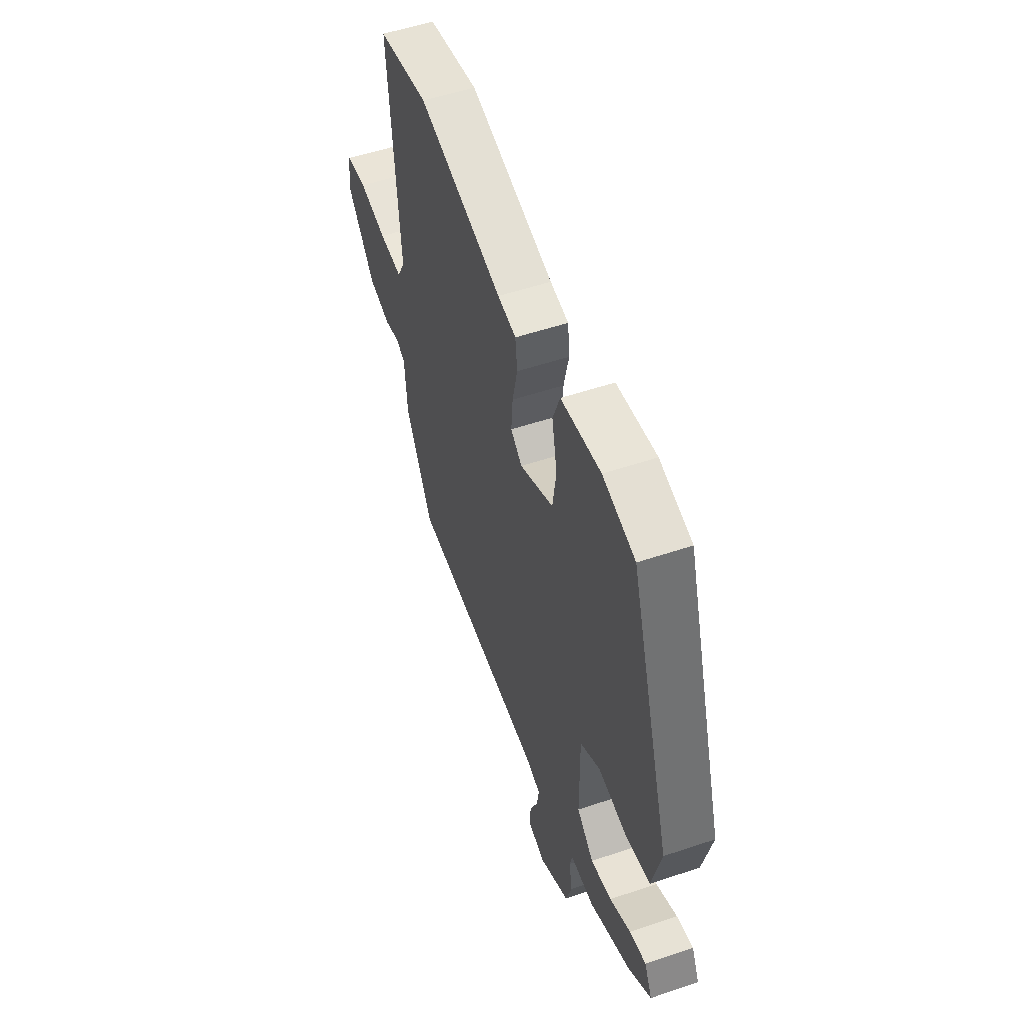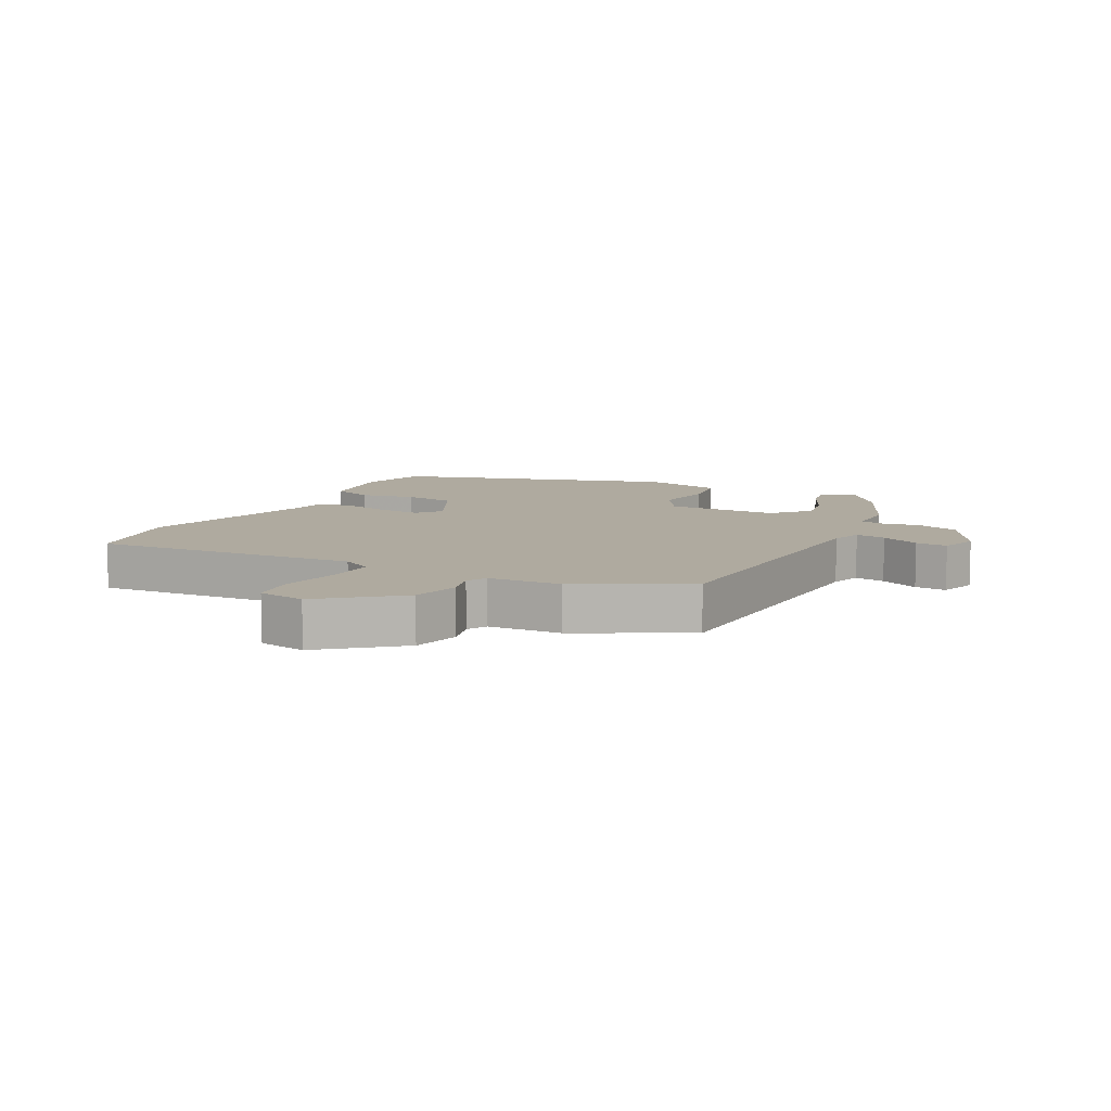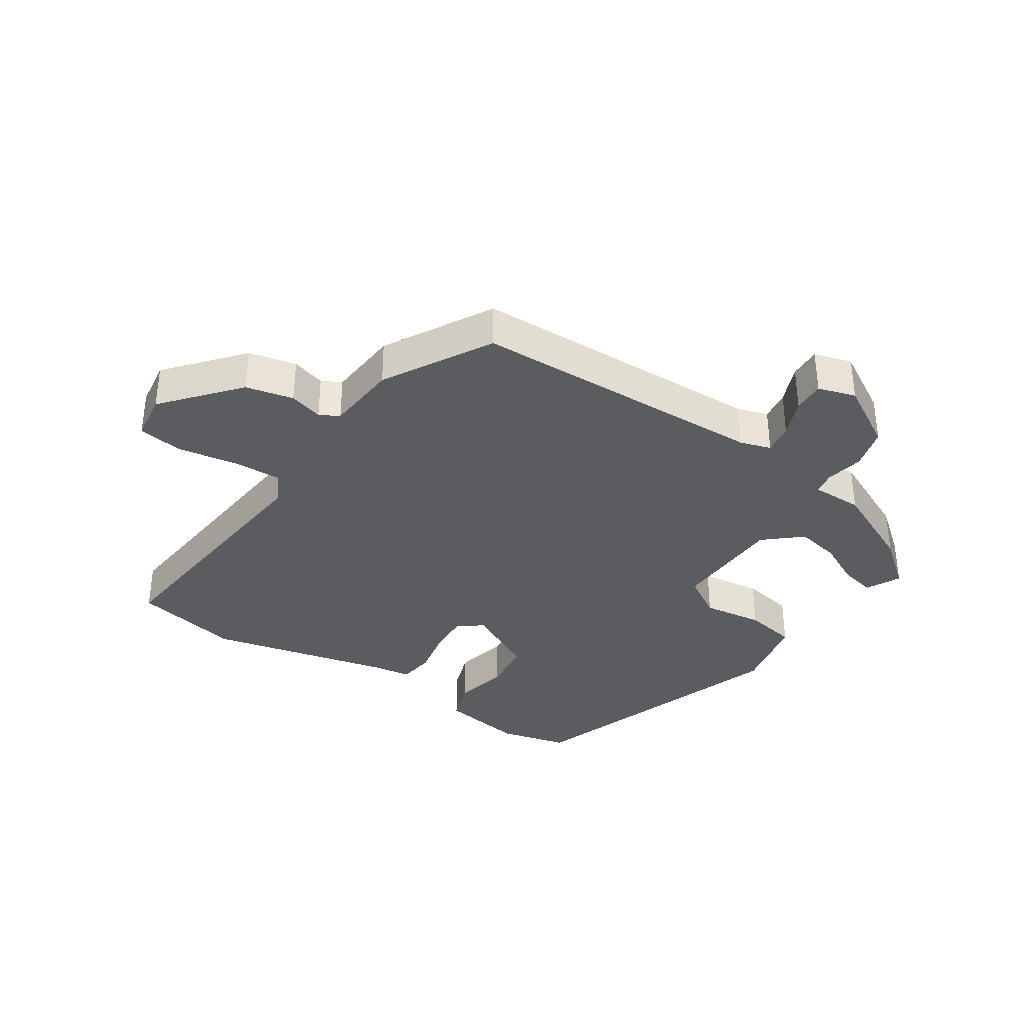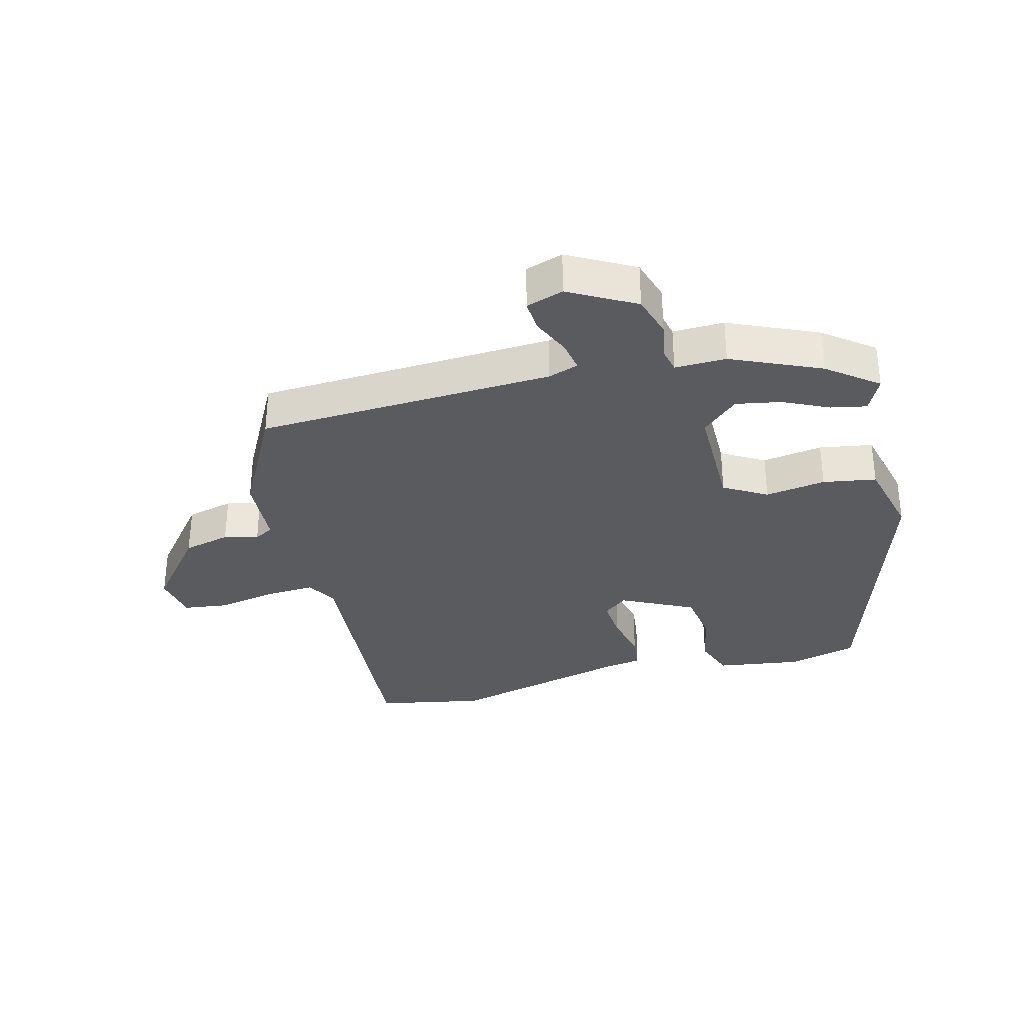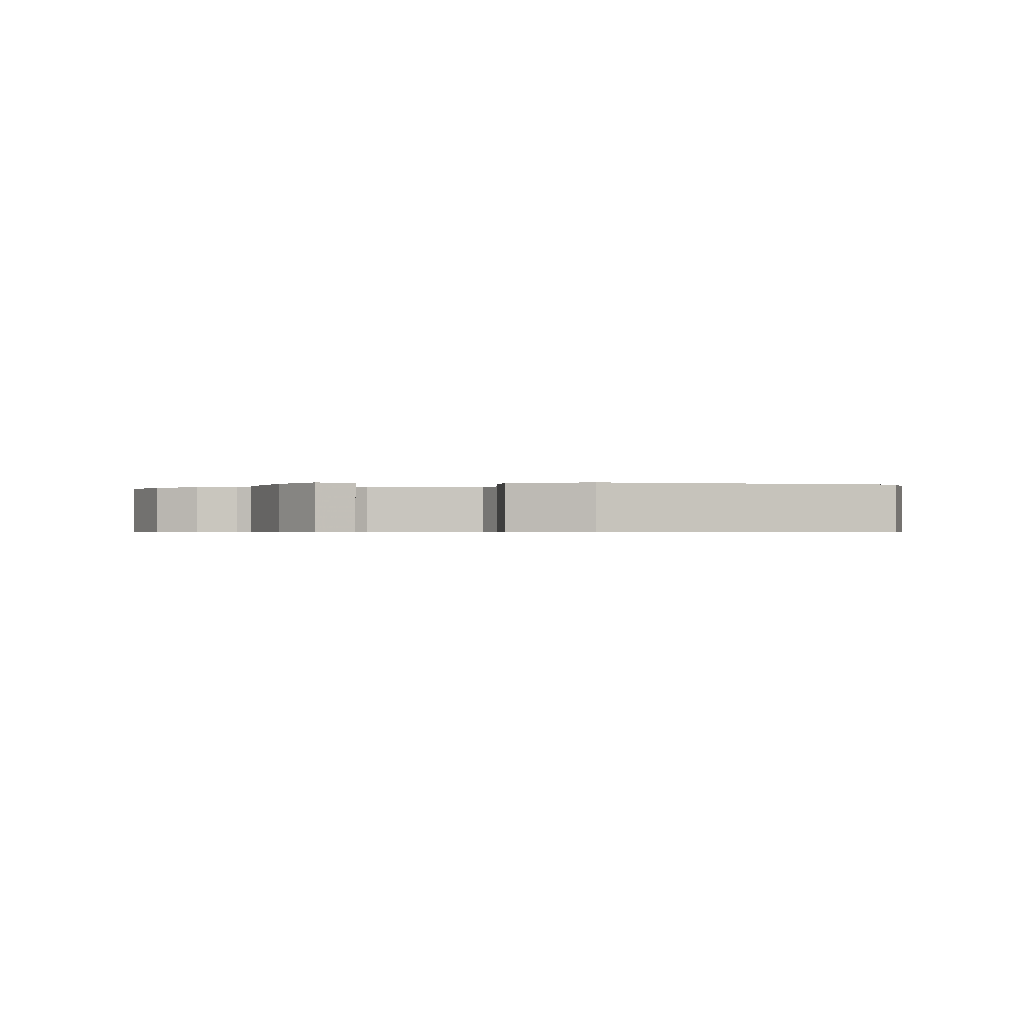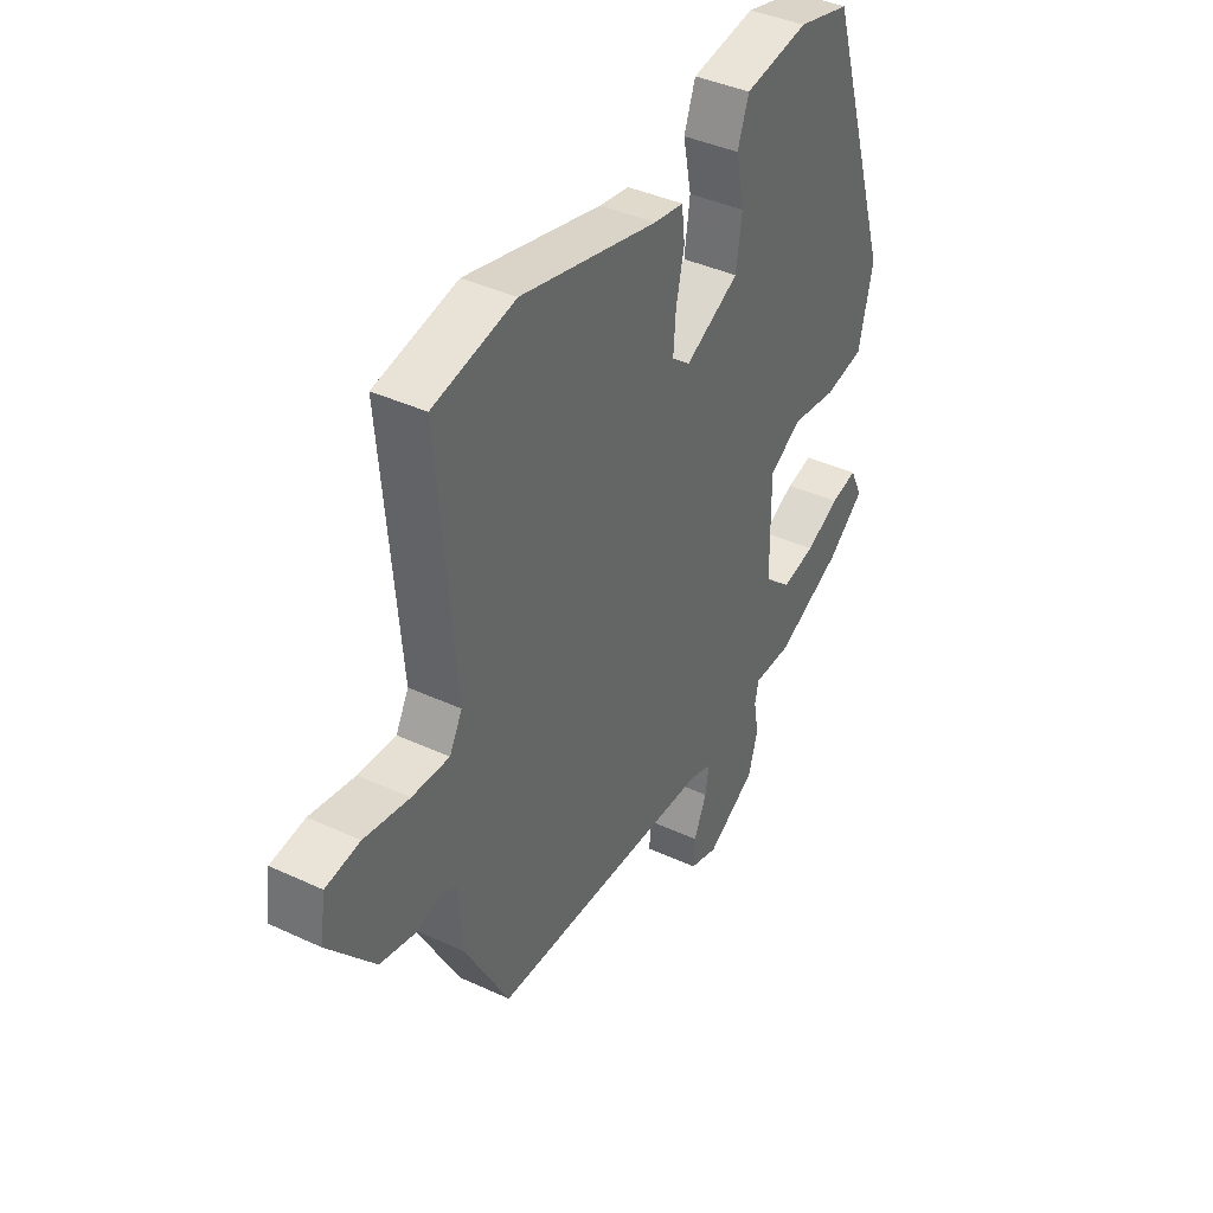
<metadata>
{"format":"obj","ext":"obj","renderer":"f3d","projection":"perspective","resolution":1024,"background":"white","views":[{"elev":53.9,"azim":-109.7,"up":"+Z"},{"elev":9.4,"azim":118.1,"up":"+Y"},{"elev":-35.2,"azim":145.8,"up":"+Y"},{"elev":-32.6,"azim":-164.9,"up":"+Y"},{"elev":-0.6,"azim":-88.4,"up":"+Y"},{"elev":40.2,"azim":119.8,"up":"+Z"}]}
</metadata>
<code>
v -0.466 0.07 -0.402
v -0.545 0.07 -0.34
v -0.518 0.07 -0.285
v -0.461 0.07 -0.297
v -0.389 0.07 -0.332
v -0.317 0.07 -0.346
v -0.259 0.07 -0.294
v -0.257 0.07 -0.113
v -0.325 0.07 -0.072
v -0.422 0.07 -0.086
v -0.507 0.07 -0.071
v -0.537 0.07 0.058
v -0.394 0.07 0.504
v -0.283 0.07 0.532
v -0.147 0.07 0.511
v -0.123 0.07 0.444
v -0.141 0.07 0.356
v -0.129 0.07 0.271
v -0.014 0.07 0.213
v 0.025 0.07 0.244
v 0.02 0.07 0.312
v 0.003 0.07 0.389
v 0.01 0.07 0.447
v 0.073 0.07 0.457
v 0.363 0.07 0.528
v 0.536 0.07 0.493
v 0.5 0.07 0.068
v 0.527 0.07 0.018
v 0.606 0.07 0.022
v 0.701 0.07 0.039
v 0.773 0.07 0.029
v 0.785 0.07 -0.047
v 0.687 0.07 -0.166
v 0.611 0.07 -0.184
v 0.557 0.07 -0.169
v 0.526 0.07 -0.186
v 0.518 0.07 -0.302
v 0.424 0.07 -0.475
v -0.051 0.07 -0.493
v -0.1 0.07 -0.509
v -0.092 0.07 -0.558
v -0.065 0.07 -0.62
v -0.062 0.07 -0.671
v -0.122 0.07 -0.69
v -0.226 0.07 -0.631
v -0.246 0.07 -0.563
v -0.235 0.07 -0.502
v -0.243 0.07 -0.465
v -0.325 0.07 -0.466
v -0.466 0 -0.402
v -0.545 0 -0.34
v -0.518 0 -0.285
v -0.461 0 -0.297
v -0.389 0 -0.332
v -0.317 0 -0.346
v -0.259 0 -0.294
v -0.257 0 -0.113
v -0.325 0 -0.072
v -0.422 0 -0.086
v -0.507 0 -0.071
v -0.537 0 0.058
v -0.394 0 0.504
v -0.283 0 0.532
v -0.147 0 0.511
v -0.123 0 0.444
v -0.141 0 0.356
v -0.129 0 0.271
v -0.014 0 0.213
v 0.025 0 0.244
v 0.02 0 0.312
v 0.003 0 0.389
v 0.01 0 0.447
v 0.073 0 0.457
v 0.363 0 0.528
v 0.536 0 0.493
v 0.5 0 0.068
v 0.527 0 0.018
v 0.606 0 0.022
v 0.701 0 0.039
v 0.773 0 0.029
v 0.785 0 -0.047
v 0.687 0 -0.166
v 0.611 0 -0.184
v 0.557 0 -0.169
v 0.526 0 -0.186
v 0.518 0 -0.302
v 0.424 0 -0.475
v -0.051 0 -0.493
v -0.1 0 -0.509
v -0.092 0 -0.558
v -0.065 0 -0.62
v -0.062 0 -0.671
v -0.122 0 -0.69
v -0.226 0 -0.631
v -0.246 0 -0.563
v -0.235 0 -0.502
v -0.243 0 -0.465
v -0.325 0 -0.466
f 3 4 5
f 2 3 5
f 1 2 5
f 49 1 5
f 48 49 5
f 45 46 47
f 44 45 47
f 43 44 47
f 42 43 47
f 41 42 47
f 40 41 47 48
f 48 5 6
f 40 48 6
f 39 40 6
f 39 6 7
f 38 39 7
f 37 38 7
f 36 37 7
f 33 34 35
f 32 33 35
f 31 32 35
f 30 31 35
f 29 30 35
f 36 7 8
f 35 36 8
f 29 35 8
f 28 29 8
f 24 25 26 27
f 24 27 28
f 23 24 28
f 22 23 28
f 21 22 28
f 20 21 28
f 28 8 9
f 20 28 9
f 19 20 9
f 15 16 17
f 14 15 17
f 13 14 17
f 12 13 17
f 11 12 17
f 10 11 17
f 9 10 17
f 9 17 18
f 9 18 19
f 54 53 52
f 54 52 51
f 54 51 50
f 54 50 98
f 54 98 97
f 96 95 94
f 96 94 93
f 96 93 92
f 96 92 91
f 96 91 90
f 97 96 90 89
f 55 54 97
f 55 97 89
f 55 89 88
f 56 55 88
f 56 88 87
f 56 87 86
f 56 86 85
f 84 83 82
f 84 82 81
f 84 81 80
f 84 80 79
f 84 79 78
f 57 56 85
f 57 85 84
f 57 84 78
f 57 78 77
f 76 75 74 73
f 77 76 73
f 77 73 72
f 77 72 71
f 77 71 70
f 77 70 69
f 58 57 77
f 58 77 69
f 58 69 68
f 66 65 64
f 66 64 63
f 66 63 62
f 66 62 61
f 66 61 60
f 66 60 59
f 66 59 58
f 67 66 58
f 68 67 58
f 1 50 51 2
f 2 51 52 3
f 3 52 53 4
f 4 53 54 5
f 5 54 55 6
f 6 55 56 7
f 7 56 57 8
f 8 57 58 9
f 9 58 59 10
f 10 59 60 11
f 11 60 61 12
f 12 61 62 13
f 13 62 63 14
f 14 63 64 15
f 15 64 65 16
f 16 65 66 17
f 17 66 67 18
f 18 67 68 19
f 19 68 69 20
f 20 69 70 21
f 21 70 71 22
f 22 71 72 23
f 23 72 73 24
f 24 73 74 25
f 25 74 75 26
f 26 75 76 27
f 27 76 77 28
f 28 77 78 29
f 29 78 79 30
f 30 79 80 31
f 31 80 81 32
f 32 81 82 33
f 33 82 83 34
f 34 83 84 35
f 35 84 85 36
f 36 85 86 37
f 37 86 87 38
f 38 87 88 39
f 39 88 89 40
f 40 89 90 41
f 41 90 91 42
f 42 91 92 43
f 43 92 93 44
f 44 93 94 45
f 45 94 95 46
f 46 95 96 47
f 47 96 97 48
f 48 97 98 49
f 49 98 50 1

</code>
